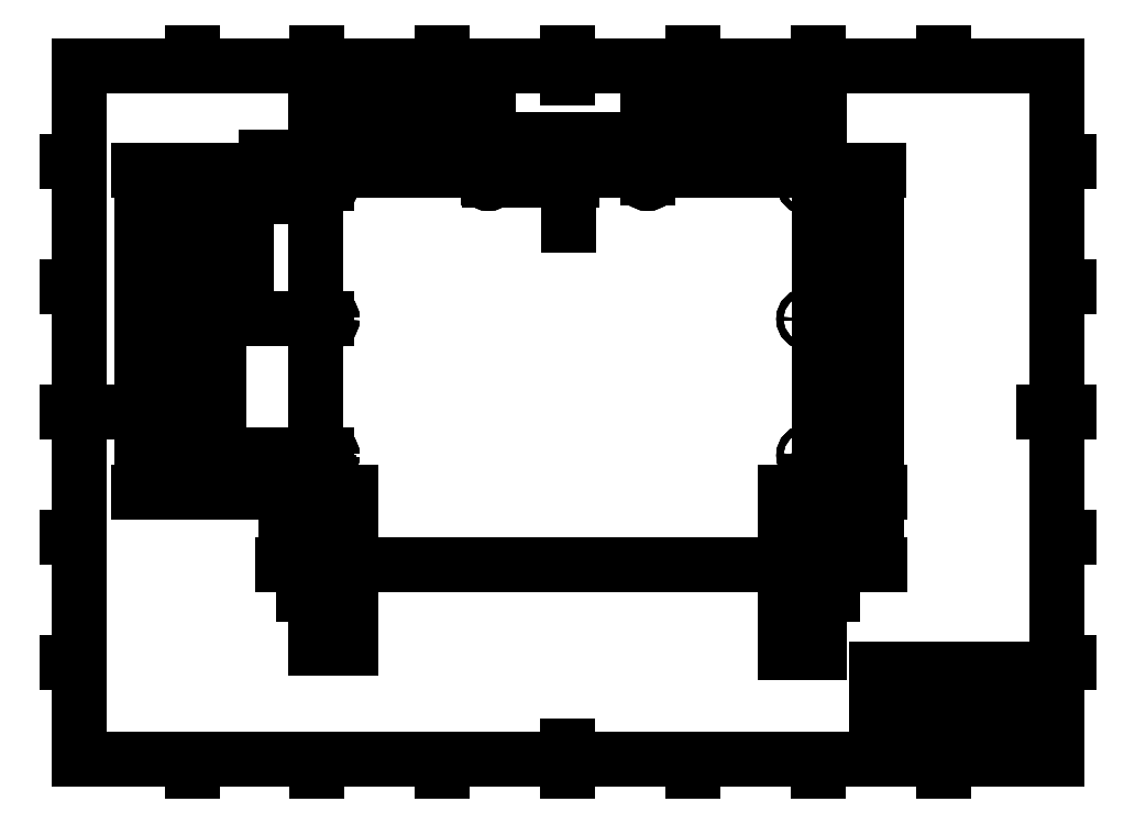
<metadata>
{"format":"dxf","ext":"dxf","renderer":"ezdxf+matplotlib","layout":"modelspace","background":"white","min_lineweight":24,"dpi":150}
</metadata>
<code>
0
SECTION
2
ENTITIES
0
CIRCLE
8
Geometries
10
119.5
20
239.8
30
0
40
1.4
0
CIRCLE
8
Geometries
10
310.5
20
121.3
30
0
40
1.4
0
CIRCLE
8
Geometries
10
310.5
20
239.7
30
0
40
1.4
0
LINE
8
Geometries
10
301.8
20
87.75
30
0
11
128.2
21
87.75
31
0
0
CIRCLE
8
Geometries
10
246.8
20
241.3
30
0
40
1.4
0
CIRCLE
8
Geometries
10
310.5
20
185.7
30
0
40
1.4
0
CIRCLE
8
Geometries
10
310.5
20
131.2
30
0
40
1.4
0
CIRCLE
8
Geometries
10
119.5
20
131.3
30
0
40
1.4
0
LINE
8
Geometries
10
315.5
20
245.3
30
0
11
114.5
21
245.3
31
0
0
CIRCLE
8
Geometries
10
183.2
20
241.3
30
0
40
1.4
0
LINE
8
Geometries
10
128.2
20
116.8
30
0
11
128.2
21
87.75
31
0
0
CIRCLE
8
Geometries
10
119.5
20
185.8
30
0
40
1.4
0
CIRCLE
8
Geometries
10
119.5
20
121.3
30
0
40
1.4
0
LINE
8
Geometries
10
128.2
20
116.8
30
0
11
114.5
21
116.8
31
0
0
LINE
8
Geometries
10
315.5
20
116.8
30
0
11
301.7
21
116.8
31
0
0
LINE
8
Geometries
10
315.5
20
116.8
30
0
11
315.5
21
245.3
31
0
0
LINE
8
Geometries
10
301.7
20
116.8
30
0
11
301.8
21
87.75
31
0
0
LINE
8
Geometries
10
114.5
20
116.8
30
0
11
114.5
21
245.3
31
0
0
CIRCLE
8
Geometries
10
119.5
20
239.8
30
0
40
1.4
0
CIRCLE
8
Geometries
10
310.5
20
121.3
30
0
40
1.4
0
CIRCLE
8
Geometries
10
310.5
20
239.7
30
0
40
1.4
0
LINE
8
Geometries
10
301.8
20
87.75
30
0
11
128.2
21
87.75
31
0
0
CIRCLE
8
Geometries
10
246.8
20
241.3
30
0
40
1.4
0
CIRCLE
8
Geometries
10
310.5
20
185.7
30
0
40
1.4
0
CIRCLE
8
Geometries
10
310.5
20
131.2
30
0
40
1.4
0
CIRCLE
8
Geometries
10
119.5
20
131.3
30
0
40
1.4
0
LINE
8
Geometries
10
315.5
20
245.3
30
0
11
114.5
21
245.3
31
0
0
CIRCLE
8
Geometries
10
183.2
20
241.3
30
0
40
1.4
0
LINE
8
Geometries
10
128.2
20
116.8
30
0
11
128.2
21
87.75
31
0
0
CIRCLE
8
Geometries
10
119.5
20
185.8
30
0
40
1.4
0
CIRCLE
8
Geometries
10
119.5
20
121.3
30
0
40
1.4
0
LINE
8
Geometries
10
128.2
20
116.8
30
0
11
114.5
21
116.8
31
0
0
LINE
8
Geometries
10
315.5
20
116.8
30
0
11
301.7
21
116.8
31
0
0
LINE
8
Geometries
10
315.5
20
116.8
30
0
11
315.5
21
245.3
31
0
0
LINE
8
Geometries
10
301.7
20
116.8
30
0
11
301.8
21
87.75
31
0
0
LINE
8
Geometries
10
114.5
20
116.8
30
0
11
114.5
21
245.3
31
0
0
CIRCLE
8
Geometries
10
119.5
20
239.8
30
0
40
1.4
0
CIRCLE
8
Geometries
10
310.5
20
121.3
30
0
40
1.4
0
CIRCLE
8
Geometries
10
310.5
20
239.7
30
0
40
1.4
0
LINE
8
Geometries
10
301.8
20
87.75
30
0
11
128.2
21
87.75
31
0
0
CIRCLE
8
Geometries
10
246.8
20
241.3
30
0
40
1.4
0
CIRCLE
8
Geometries
10
310.5
20
185.7
30
0
40
1.4
0
CIRCLE
8
Geometries
10
310.5
20
131.2
30
0
40
1.4
0
CIRCLE
8
Geometries
10
119.5
20
131.3
30
0
40
1.4
0
LINE
8
Geometries
10
315.5
20
245.3
30
0
11
114.5
21
245.3
31
0
0
CIRCLE
8
Geometries
10
183.2
20
241.3
30
0
40
1.4
0
LINE
8
Geometries
10
128.2
20
116.8
30
0
11
128.2
21
87.75
31
0
0
CIRCLE
8
Geometries
10
119.5
20
185.8
30
0
40
1.4
0
CIRCLE
8
Geometries
10
119.5
20
121.3
30
0
40
1.4
0
LINE
8
Geometries
10
128.2
20
116.8
30
0
11
114.5
21
116.8
31
0
0
LINE
8
Geometries
10
315.5
20
116.8
30
0
11
301.7
21
116.8
31
0
0
LINE
8
Geometries
10
315.5
20
116.8
30
0
11
315.5
21
245.3
31
0
0
LINE
8
Geometries
10
301.7
20
116.8
30
0
11
301.8
21
87.75
31
0
0
LINE
8
Geometries
10
114.5
20
116.8
30
0
11
114.5
21
245.3
31
0
0
DIMENSION
8
Annotations
280
     0
2
*D2
10
215.3
20
245.3
30
0
11
215.3
21
229
31
0
70
   160
71
     5
42
7.85
73
     0
74
     0
75
     0
3
ISO-25
13
183.2
23
241.3
33
0
14
315.5
24
245.3
34
0
50
-90
0
DIMENSION
8
Annotations
280
     0
2
*D3
10
337.9
20
116.8
30
0
11
337.9
21
181
31
0
70
   160
71
     5
42
257
73
     0
74
     0
75
     0
3
ISO-25
13
315.5
23
245.3
33
0
14
315.5
24
116.8
34
0
50
-90
0
DIMENSION
8
Annotations
280
     0
2
*D4
10
102.5
20
116.8
30
0
11
102.5
21
102.2
31
0
70
   160
71
     5
42
58
73
     0
74
     0
75
     0
3
ISO-25
13
128.2
23
87.75
33
0
14
114.5
24
116.8
34
0
50
-90
0
DIMENSION
8
Annotations
280
     0
2
*D5
10
338.2
20
87.75
30
0
11
338.2
21
104.8
31
0
70
   160
71
     5
42
58
73
     0
74
     0
75
     0
3
ISO-25
13
315.5
23
116.8
33
0
14
301.8
24
87.75
34
0
50
-90
0
DIMENSION
8
Annotations
280
     0
2
*D6
10
301.8
20
53.95
30
0
11
308.6
21
53.95
31
0
70
   160
71
     5
42
27.5
73
     0
74
     0
75
     0
3
ISO-25
13
315.5
23
116.8
33
0
14
301.8
24
87.75
34
0
50
180
0
DIMENSION
8
Annotations
280
     0
2
*D7
10
114.5
20
55.3
30
0
11
123.8
21
55.3
31
0
70
   160
71
     5
42
27.5
73
     0
74
     0
75
     0
3
ISO-25
13
128.2
23
87.75
33
0
14
114.5
24
116.8
34
0
0
DIMENSION
8
Annotations
280
     0
2
*D8
10
315.5
20
269.6
30
0
11
281.1
21
269.6
31
0
70
   160
71
     5
42
137.5
73
     0
74
     0
75
     0
3
ISO-25
13
246.8
23
241.3
33
0
14
315.5
24
245.3
34
0
50
180
0
DIMENSION
8
Annotations
280
     0
2
*D9
10
114.5
20
269
30
0
11
150
21
269
31
0
70
   160
71
     5
42
137.5
73
     0
74
     0
75
     0
3
ISO-25
13
183.2
23
241.3
33
0
14
114.5
24
245.3
34
0
50
180
0
DIMENSION
8
Annotations
280
     0
2
*D10
10
59.08
20
245.3
30
0
11
59.08
21
183.3
31
0
70
   160
71
     5
42
248
73
     0
74
     0
75
     0
3
ISO-25
13
119.5
23
121.3
33
0
14
114.5
24
245.3
34
0
50
-90
0
DIMENSION
8
Annotations
280
     0
2
*D11
10
75.83
20
245.3
30
0
11
75.83
21
188.3
31
0
70
   160
71
     5
42
227.9
73
     0
74
     0
75
     0
3
ISO-25
13
119.5
23
131.3
33
0
14
114.5
24
245.3
34
0
50
-90
0
DIMENSION
8
Annotations
280
     0
2
*D12
10
86.5
20
245.3
30
0
11
86.5
21
215.5
31
0
70
   160
71
     5
42
118.9
73
     0
74
     0
75
     0
3
ISO-25
13
119.5
23
185.8
33
0
14
114.5
24
245.3
34
0
50
-90
0
DIMENSION
8
Annotations
280
     0
2
*D13
10
94.5
20
245.3
30
0
11
94.5
21
240.6
31
0
70
   160
71
     5
42
10.92
73
     0
74
     0
75
     0
3
ISO-25
13
119.5
23
239.8
33
0
14
114.5
24
245.3
34
0
50
-90
0
DIMENSION
8
Annotations
280
     0
2
*D14
10
315.5
20
75.75
30
0
11
313
21
75.75
31
0
70
   160
71
     5
42
9.991
73
     0
74
     0
75
     0
3
ISO-25
13
310.5
23
121.3
33
0
14
315.5
24
116.8
34
0
50
180
0
DIMENSION
8
Annotations
280
     0
2
*D15
10
114.5
20
75.75
30
0
11
117
21
75.75
31
0
70
   160
71
     5
42
9.988
73
     0
74
     0
75
     0
3
ISO-25
13
119.5
23
121.3
33
0
14
114.5
24
116.8
34
0
50
180
0
DIMENSION
8
Annotations
280
     0
2
*D16
10
45.15
20
245.3
30
0
11
45.15
21
176.9
31
0
70
   160
71
     5
42
257
73
     0
74
     0
75
     0
3
ISO-25
13
114.5
23
116.8
33
0
14
114.5
24
245.3
34
0
50
-90
0
DIMENSION
8
Annotations
280
     0
2
*D17
10
327.5
20
245.3
30
0
11
327.5
21
166.5
31
0
70
   160
71
     5
42
315
73
     0
74
     0
75
     0
3
ISO-25
13
301.8
23
87.75
33
0
14
315.5
24
245.3
34
0
50
-90
0
DIMENSION
8
Annotations
280
     0
2
*D18
10
114.5
20
257.3
30
0
11
215
21
257.3
31
0
70
   160
71
     5
42
402
73
     0
74
     0
75
     0
3
ISO-25
13
315.5
23
245.3
33
0
14
114.5
24
245.3
34
0
50
180
0
LINE
8
Border
10
20
20
10
30
0
11
410
21
10
31
0
0
LINE
8
Border
10
410
20
10
30
0
11
410
21
287
31
0
0
LINE
8
Border
10
410
20
287
30
0
11
20
21
287
31
0
0
LINE
8
Border
10
20
20
287
30
0
11
20
21
10
31
0
0
LINE
8
Border
10
215
20
15
30
0
11
215
21
5
31
0
0
LINE
8
Border
10
265
20
10
30
0
11
265
21
5
31
0
0
LINE
8
Border
10
165
20
10
30
0
11
165
21
5
31
0
0
LINE
8
Border
10
315
20
10
30
0
11
315
21
5
31
0
0
LINE
8
Border
10
115
20
10
30
0
11
115
21
5
31
0
0
LINE
8
Border
10
365
20
10
30
0
11
365
21
5
31
0
0
LINE
8
Border
10
65
20
10
30
0
11
65
21
5
31
0
0
MTEXT
8
Border
10
42.5
20
9.175
30
0
40
3.349
41
3.349
46
3.349
71
     2
72
     1
1
1
7
Shapr0
73
     1
44
1
0
MTEXT
8
Border
10
90
20
9.175
30
0
40
3.349
41
3.349
46
3.349
71
     2
72
     1
1
2
7
Shapr0
73
     1
44
1
0
MTEXT
8
Border
10
140
20
9.175
30
0
40
3.349
41
3.349
46
3.349
71
     2
72
     1
1
3
7
Shapr0
73
     1
44
1
0
MTEXT
8
Border
10
190
20
9.175
30
0
40
3.349
41
3.349
46
3.349
71
     2
72
     1
1
4
7
Shapr0
73
     1
44
1
0
MTEXT
8
Border
10
240
20
9.175
30
0
40
3.349
41
3.349
46
3.349
71
     2
72
     1
1
5
7
Shapr0
73
     1
44
1
0
MTEXT
8
Border
10
290
20
9.175
30
0
40
3.349
41
3.349
46
3.349
71
     2
72
     1
1
6
7
Shapr0
73
     1
44
1
0
MTEXT
8
Border
10
340
20
9.175
30
0
40
3.349
41
3.349
46
3.349
71
     2
72
     1
1
7
7
Shapr0
73
     1
44
1
0
MTEXT
8
Border
10
387.5
20
9.175
30
0
40
3.349
41
3.349
46
3.349
71
     2
72
     1
1
8
7
Shapr0
73
     1
44
1
0
LINE
8
Border
10
405
20
148.5
30
0
11
415
21
148.5
31
0
0
LINE
8
Border
10
410
20
198.5
30
0
11
415
21
198.5
31
0
0
LINE
8
Border
10
410
20
98.5
30
0
11
415
21
98.5
31
0
0
LINE
8
Border
10
410
20
248.5
30
0
11
415
21
248.5
31
0
0
LINE
8
Border
10
410
20
48.5
30
0
11
415
21
48.5
31
0
0
MTEXT
8
Border
10
410.8
20
29.25
30
0
40
3.349
41
3.349
46
3.349
71
     4
72
     1
1
F
7
Shapr0
73
     1
44
1
0
MTEXT
8
Border
10
410.8
20
73.5
30
0
40
3.349
41
3.349
46
3.349
71
     4
72
     1
1
E
7
Shapr0
73
     1
44
1
0
MTEXT
8
Border
10
410.8
20
123.5
30
0
40
3.349
41
3.349
46
3.349
71
     4
72
     1
1
D
7
Shapr0
73
     1
44
1
0
MTEXT
8
Border
10
410.8
20
173.5
30
0
40
3.349
41
3.349
46
3.349
71
     4
72
     1
1
C
7
Shapr0
73
     1
44
1
0
MTEXT
8
Border
10
410.8
20
223.5
30
0
40
3.349
41
3.349
46
3.349
71
     4
72
     1
1
B
7
Shapr0
73
     1
44
1
0
MTEXT
8
Border
10
410.8
20
267.8
30
0
40
3.349
41
3.349
46
3.349
71
     4
72
     1
1
A
7
Shapr0
73
     1
44
1
0
LINE
8
Border
10
215
20
282
30
0
11
215
21
292
31
0
0
LINE
8
Border
10
165
20
287
30
0
11
165
21
292
31
0
0
LINE
8
Border
10
265
20
287
30
0
11
265
21
292
31
0
0
LINE
8
Border
10
115
20
287
30
0
11
115
21
292
31
0
0
LINE
8
Border
10
315
20
287
30
0
11
315
21
292
31
0
0
LINE
8
Border
10
65
20
287
30
0
11
65
21
292
31
0
0
LINE
8
Border
10
365
20
287
30
0
11
365
21
292
31
0
0
MTEXT
8
Border
10
387.5
20
287.8
30
0
40
3.349
41
3.349
46
3.349
71
     8
72
     1
1
8
7
Shapr0
73
     1
44
1
0
MTEXT
8
Border
10
340
20
287.8
30
0
40
3.349
41
3.349
46
3.349
71
     8
72
     1
1
7
7
Shapr0
73
     1
44
1
0
MTEXT
8
Border
10
290
20
287.8
30
0
40
3.349
41
3.349
46
3.349
71
     8
72
     1
1
6
7
Shapr0
73
     1
44
1
0
MTEXT
8
Border
10
240
20
287.8
30
0
40
3.349
41
3.349
46
3.349
71
     8
72
     1
1
5
7
Shapr0
73
     1
44
1
0
MTEXT
8
Border
10
190
20
287.8
30
0
40
3.349
41
3.349
46
3.349
71
     8
72
     1
1
4
7
Shapr0
73
     1
44
1
0
MTEXT
8
Border
10
140
20
287.8
30
0
40
3.349
41
3.349
46
3.349
71
     8
72
     1
1
3
7
Shapr0
73
     1
44
1
0
MTEXT
8
Border
10
90
20
287.8
30
0
40
3.349
41
3.349
46
3.349
71
     8
72
     1
1
2
7
Shapr0
73
     1
44
1
0
MTEXT
8
Border
10
42.5
20
287.8
30
0
40
3.349
41
3.349
46
3.349
71
     8
72
     1
1
1
7
Shapr0
73
     1
44
1
0
LINE
8
Border
10
25
20
148.5
30
0
11
15
21
148.5
31
0
0
LINE
8
Border
10
20
20
98.5
30
0
11
15
21
98.5
31
0
0
LINE
8
Border
10
20
20
198.5
30
0
11
15
21
198.5
31
0
0
LINE
8
Border
10
20
20
48.5
30
0
11
15
21
48.5
31
0
0
LINE
8
Border
10
20
20
248.5
30
0
11
15
21
248.5
31
0
0
MTEXT
8
Border
10
19.17
20
267.8
30
0
40
3.349
41
3.349
46
3.349
71
     6
72
     1
1
A
7
Shapr0
73
     1
44
1
0
MTEXT
8
Border
10
19.17
20
223.5
30
0
40
3.349
41
3.349
46
3.349
71
     6
72
     1
1
B
7
Shapr0
73
     1
44
1
0
MTEXT
8
Border
10
19.17
20
173.5
30
0
40
3.349
41
3.349
46
3.349
71
     6
72
     1
1
C
7
Shapr0
73
     1
44
1
0
MTEXT
8
Border
10
19.17
20
123.5
30
0
40
3.349
41
3.349
46
3.349
71
     6
72
     1
1
D
7
Shapr0
73
     1
44
1
0
MTEXT
8
Border
10
19.17
20
73.5
30
0
40
3.349
41
3.349
46
3.349
71
     6
72
     1
1
E
7
Shapr0
73
     1
44
1
0
MTEXT
8
Border
10
19.17
20
29.25
30
0
40
3.349
41
3.349
46
3.349
71
     6
72
     1
1
F
7
Shapr0
73
     1
44
1
0
INSERT
8
0
2
*U19
10
0
20
0
30
0
0
MTEXT
8
Border
10
340
20
43.75
30
0
40
1.65
41
0
46
1.65
71
     1
72
     1
1
TITLE
7
Shapr4
73
     1
44
1
0
MTEXT
8
Border
10
340
20
40.05
30
0
40
3.25
41
0
46
3.25
71
     1
72
     1
1
IKEA Skrutt Desk Mat
7
Shapr5
73
     1
44
1
0
MTEXT
8
Border
10
340
20
31.78
30
0
40
1.65
41
0
46
1.65
71
     1
72
     1
1
UNITS
7
Shapr6
73
     1
44
1
0
MTEXT
8
Border
10
340
20
27.9
30
0
40
3.25
41
0
46
3.25
71
     1
72
     1
1
mm
7
Shapr7
73
     1
44
1
0
MTEXT
8
Border
10
360
20
31.78
30
0
40
1.65
41
0
46
1.65
71
     1
72
     1
1
PROJ. ANG.
7
Shapr8
73
     1
44
1
0
MTEXT
8
Border
10
392
20
31.78
30
0
40
1.65
41
0
46
1.65
71
     1
72
     1
1
SIZE
7
Shapr9
73
     1
44
1
0
MTEXT
8
Border
10
392
20
27.96
30
0
40
3.25
41
0
46
3.25
71
     1
72
     1
1
A3
7
Shapr10
73
     1
44
1
0
MTEXT
8
Border
10
340
20
19.78
30
0
40
1.65
41
0
46
1.65
71
     1
72
     1
1
SCALE
7
Shapr11
73
     1
44
1
0
MTEXT
8
Border
10
340
20
15.96
30
0
40
3.25
41
0
46
3.25
71
     1
72
     1
1
1:2
7
Shapr12
73
     1
44
1
0
MTEXT
8
Border
10
360
20
19.78
30
0
40
1.65
41
0
46
1.65
71
     1
72
     1
1
LAST UPDATED
7
Shapr13
73
     1
44
1
0
MTEXT
8
Border
10
360
20
16.2
30
0
40
3.25
41
0
46
3.25
71
     1
72
     1
1
01/30/25
7
Shapr14
73
     1
44
1
0
MTEXT
8
Border
10
392
20
19.78
30
0
40
1.65
41
0
46
1.65
71
     1
72
     1
1
SHEET
7
Shapr15
73
     1
44
1
0
MTEXT
8
Border
10
392
20
16.2
30
0
40
3.25
41
0
46
3.25
71
     1
72
     1
1
1/1
7
Shapr16
73
     1
44
1
0
VIEWPORT
8
0
10
210
20
148.5
30
0
40
420
41
297
68
     1
69
     1
12
210
22
148.5
13
0
23
0
14
10
24
10
15
10
25
10
16
0
26
0
36
1
17
0
27
0
37
0
42
50
43
0
44
0
45
297
50
0
51
0
72
   100
90
   557152
1

281
     0
71
     1
74
     0
110
0
120
0
130
0
111
1
121
0
131
0
112
0
122
1
132
0
79
     0
146
0
170
     0
61
     5
348
2F
292
     1
282
     1
141
0
142
0
63
   256
361
7C
0
VIEWPORT
8
0
10
210
20
148.5
30
0
40
420
41
297
68
     2
69
     2
12
210
22
148.5
13
0
23
0
14
10
24
10
15
10
25
10
16
0
26
0
36
1
17
0
27
0
37
0
42
50
43
0
44
0
45
297
50
0
51
0
72
   100
90
   557152
1

281
     0
71
     1
74
     0
110
0
120
0
130
0
111
1
121
0
131
0
112
0
122
1
132
0
79
     0
146
0
170
     0
61
     5
348
2F
292
     1
282
     1
141
0
142
0
63
   256
361
7E
0
ENDSEC
0
EOF

</code>
